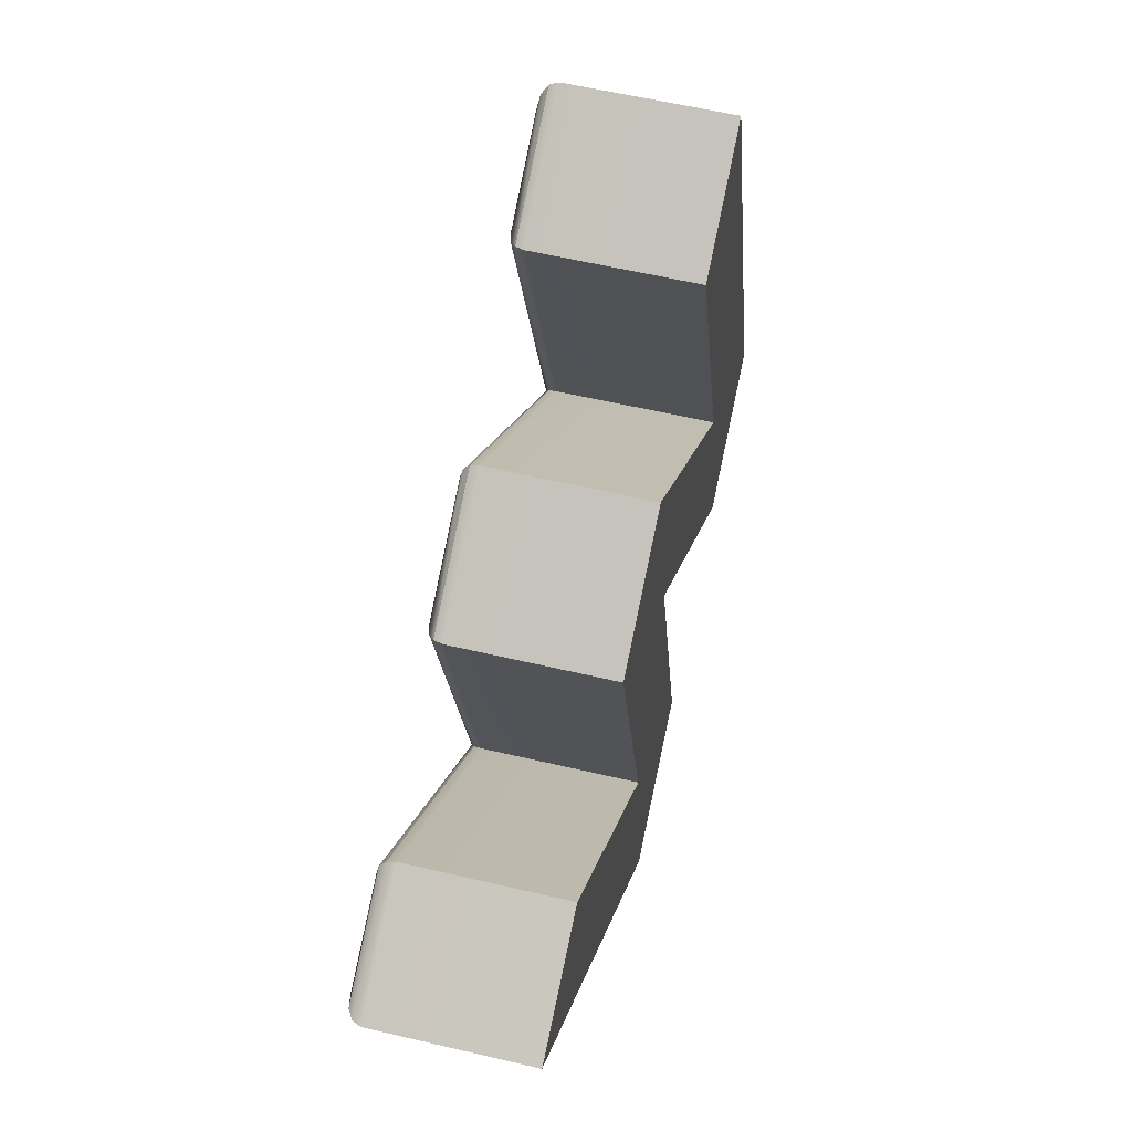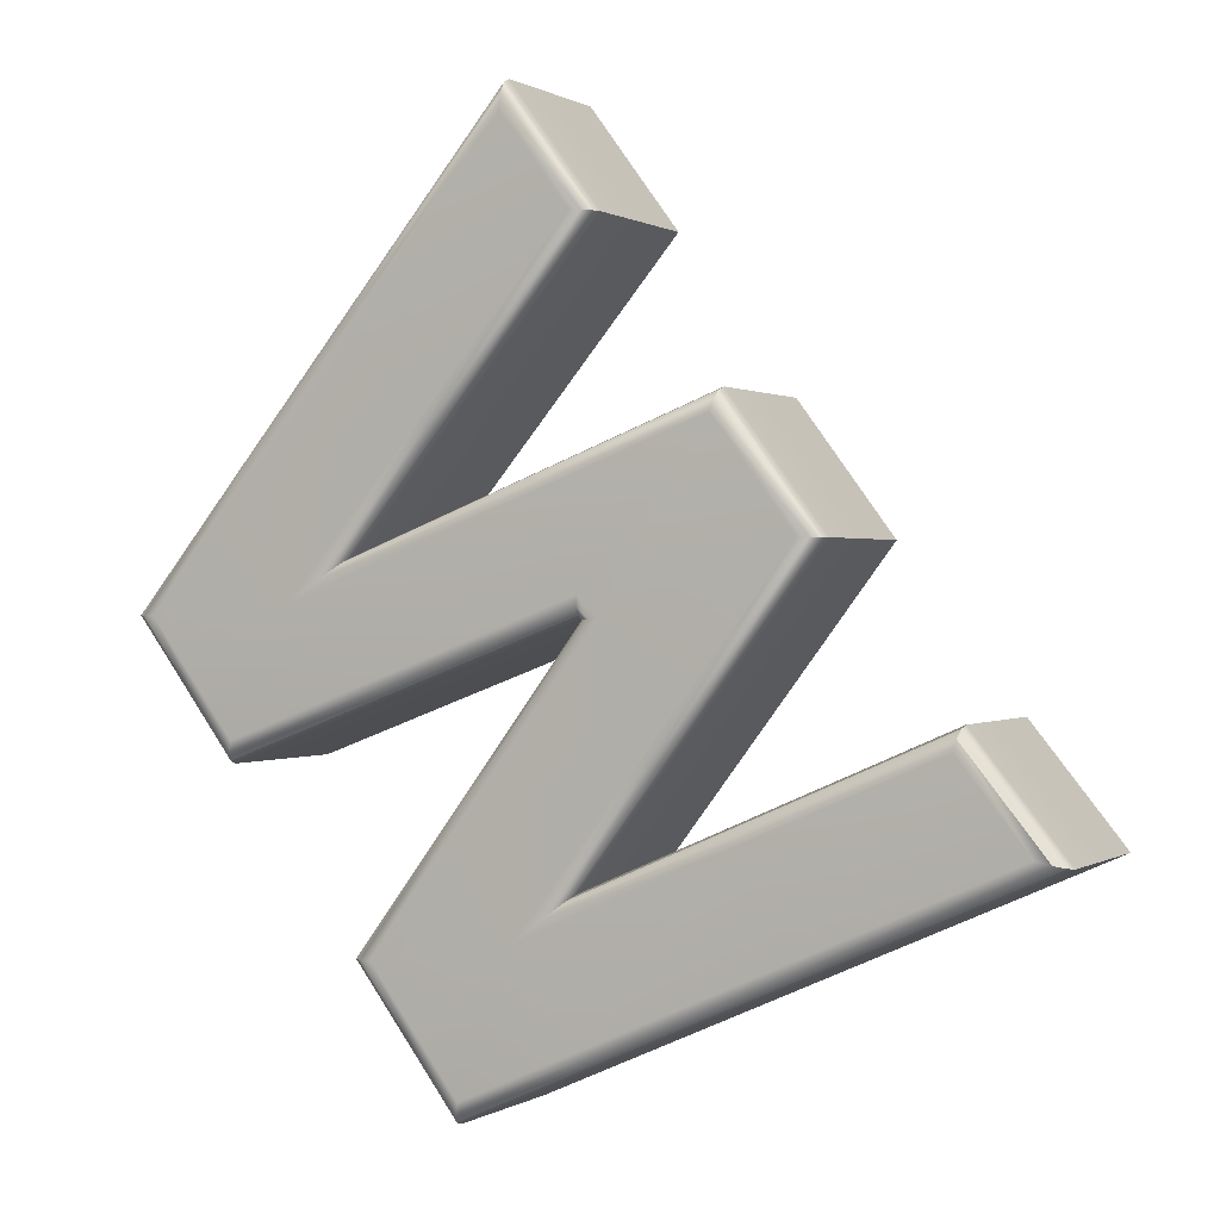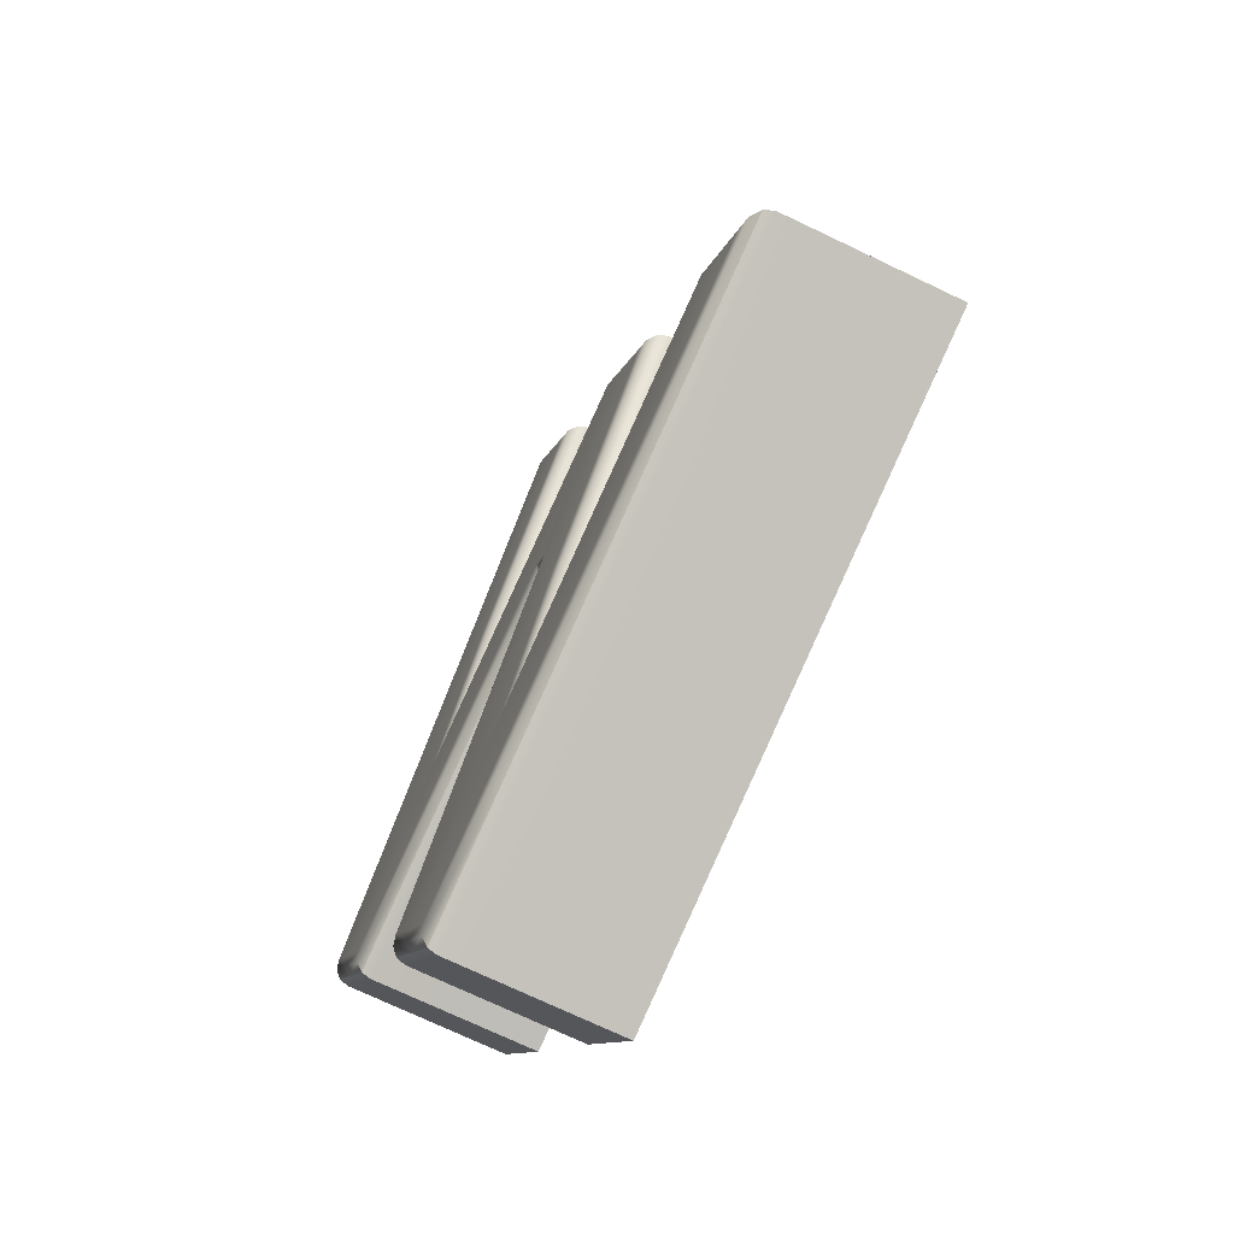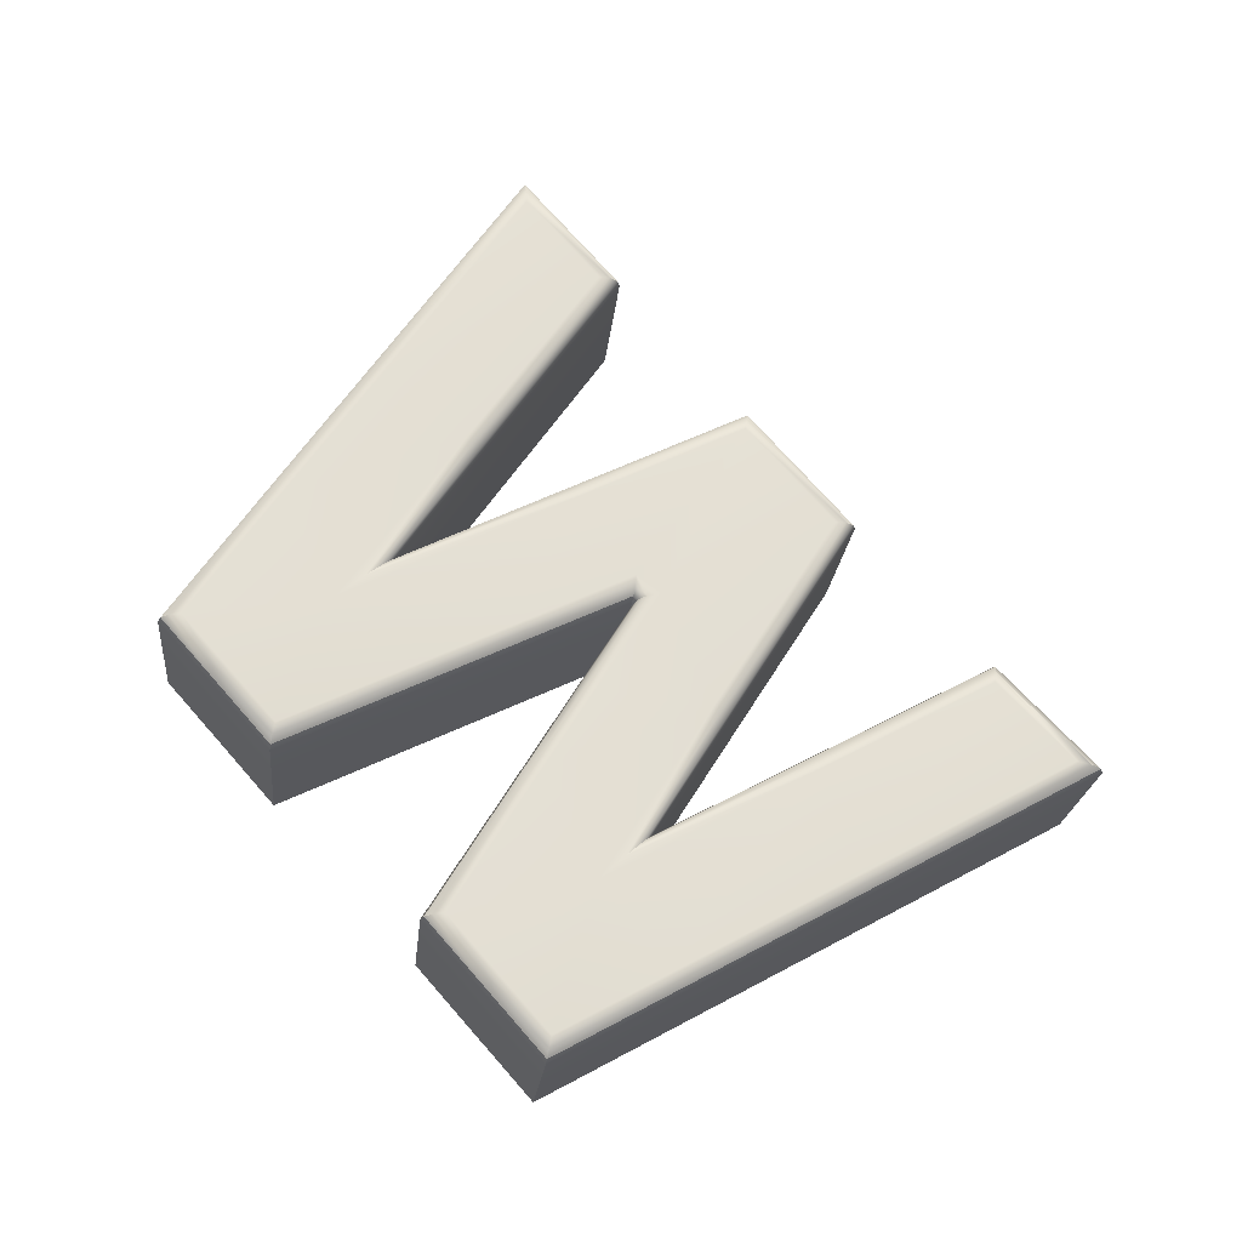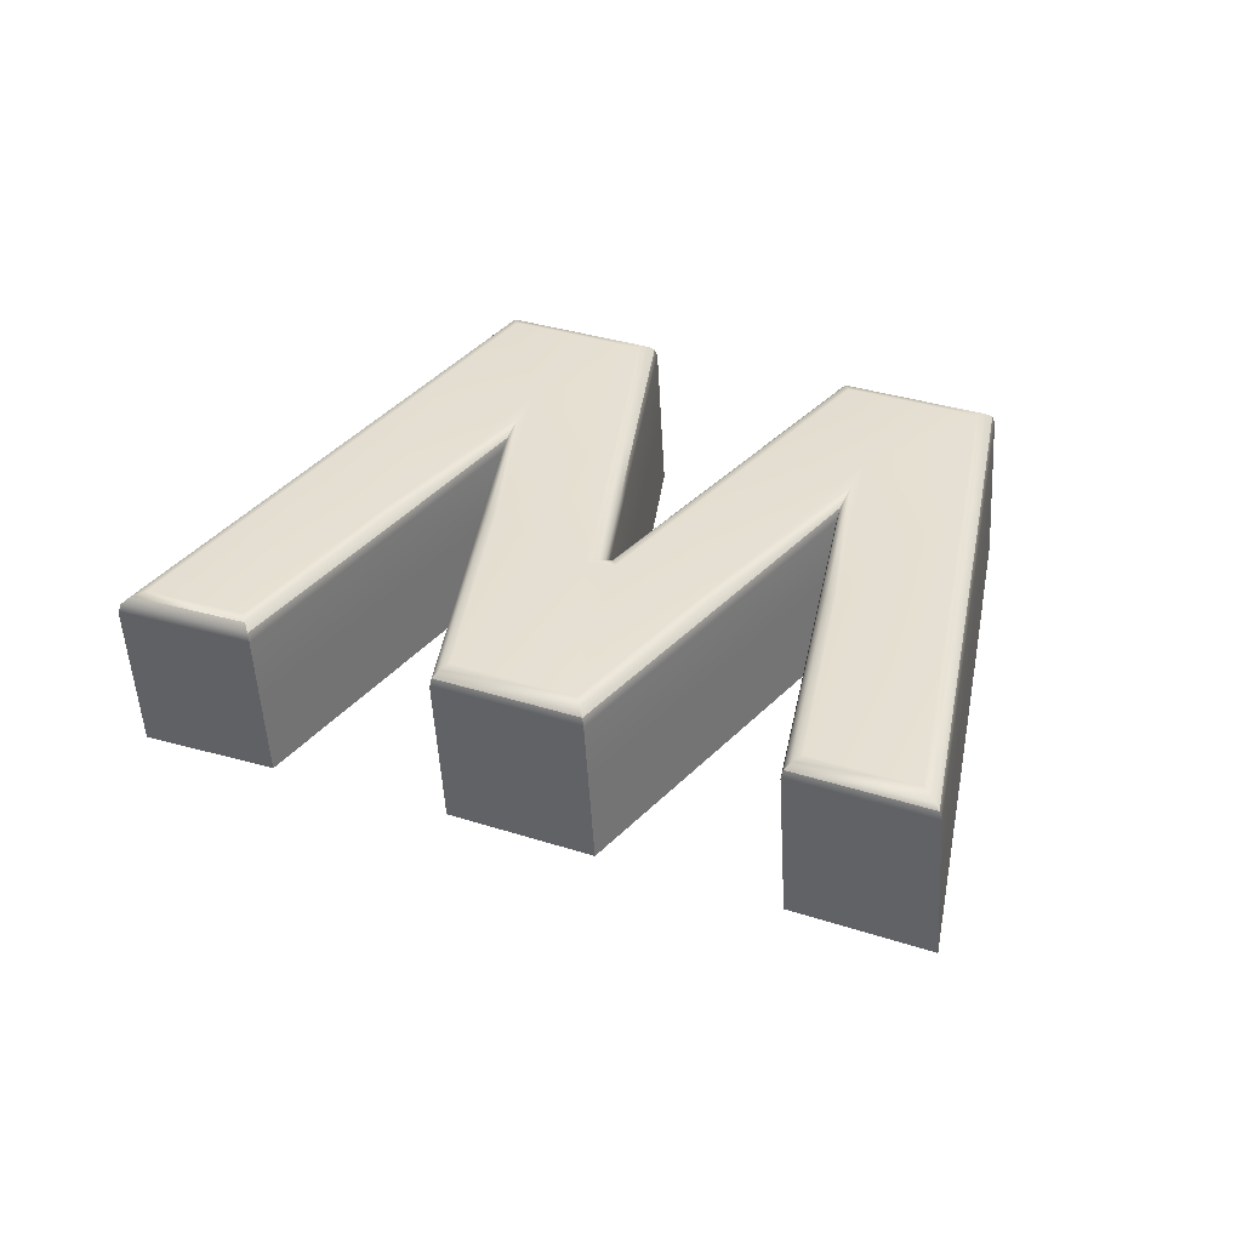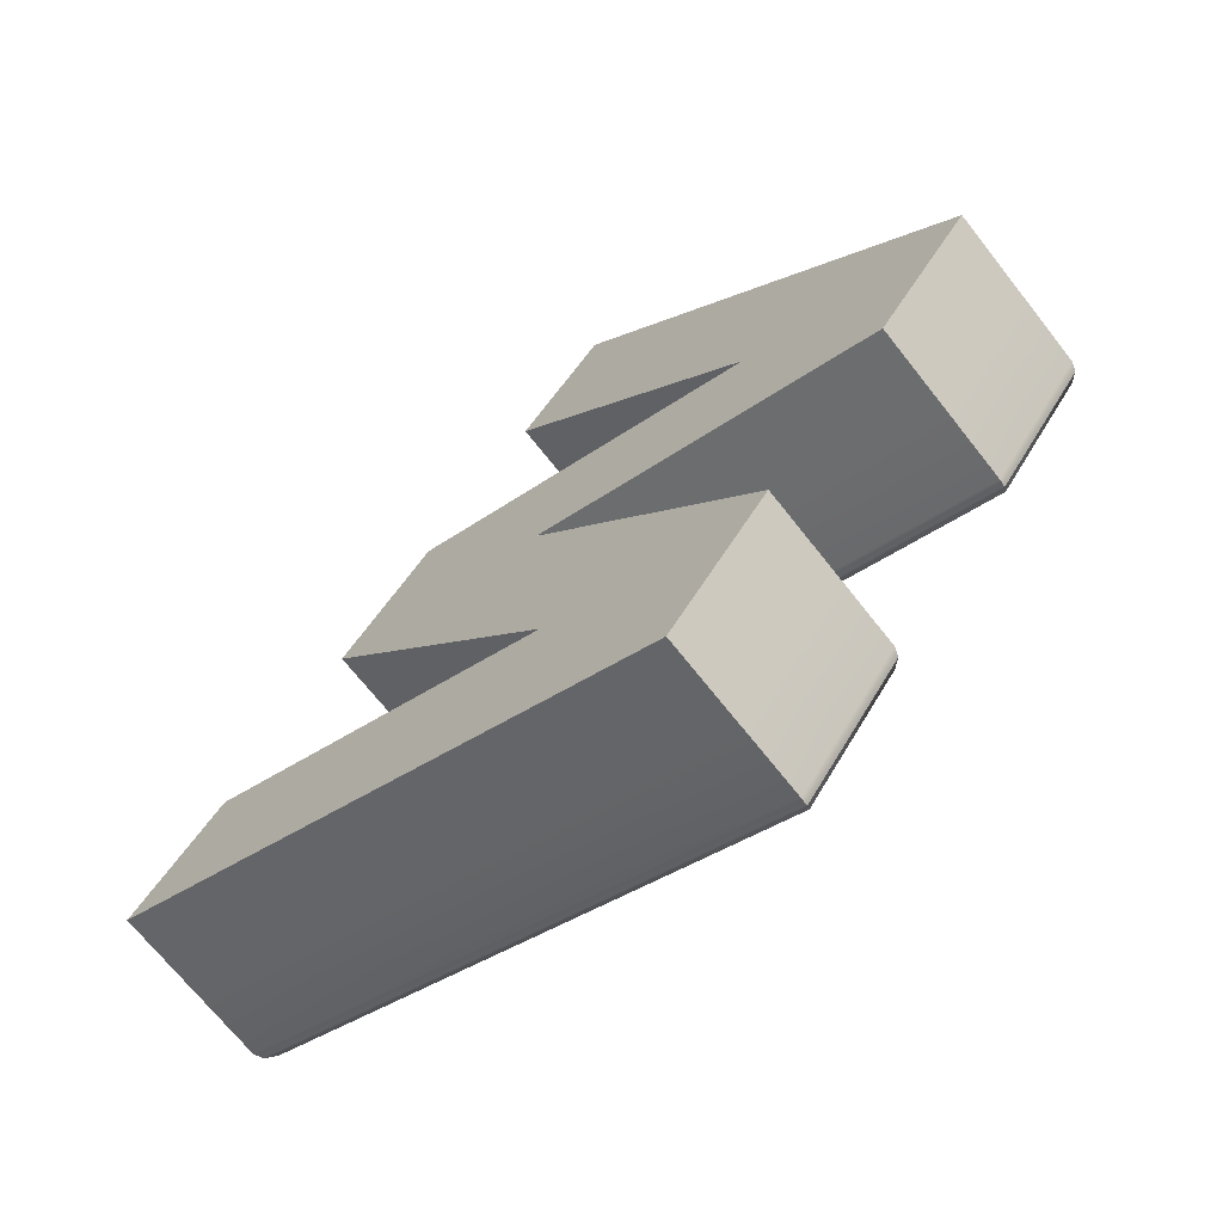
<metadata>
{"format":"obj","ext":"obj","renderer":"f3d","projection":"perspective","resolution":1024,"background":"white","views":[{"elev":37.5,"azim":108.8,"up":"+Y"},{"elev":5.8,"azim":31.7,"up":"+Y"},{"elev":-61.7,"azim":70.9,"up":"+Y"},{"elev":72.6,"azim":-2.2,"up":"+Z"},{"elev":31.9,"azim":154.2,"up":"+Z"},{"elev":-75.0,"azim":-135.8,"up":"+Y"}]}
</metadata>
<code>
v 0.4338 0.5032 0.123
v 0.4522 0.4807 0.123
v 0.5202 0.5276 0.112
v 0.4733 0.5568 0.1144
v 0.538 0.4798 0.1141
v 0.475 0.4527 0.123
v 0.6082 0.5099 0.1043
v 0.5122 0.6091 0.1059
v 0.553 0.571 0.1049
v 0.6087 0.6449 0.09276
v 0.5722 0.6899 0.09276
v 0.5282 0.389 0.1229
v 0.5498 0.3625 0.1229
v 0.612 0.4187 0.1116
v 0.5679 0.4484 0.1137
v 0.6186 0.3599 0.1159
v 0.5711 0.3362 0.1229
v 0.6904 0.3956 0.1054
v 0.6694 0.4467 0.1032
v 0.7807 0.4405 0.09214
v 0.7433 0.4828 0.09245
v 0.6088 0.5094 0.1042
v 0.6948 0.5398 0.09269
v 0.6558 0.5875 0.09271
v 0.586 0.5567 0.1026
v 0.5689 0.493 0.1098
v 0.5865 0.4762 0.1094
v 0.6413 0.4615 0.1049
v 0.4769 0.5597 0.1489
v 0.4374 0.5062 0.1576
v 0.4558 0.4837 0.1576
v 0.5238 0.5305 0.1465
v 0.4786 0.4556 0.1576
v 0.5417 0.4827 0.1487
v 0.5758 0.6928 0.1273
v 0.5158 0.612 0.1404
v 0.5566 0.5739 0.1394
v 0.6123 0.6479 0.1273
v 0.5715 0.4514 0.1482
v 0.5318 0.392 0.1574
v 0.5534 0.3654 0.1574
v 0.6156 0.4216 0.1461
v 0.5747 0.3392 0.1574
v 0.6222 0.3628 0.1504
v 0.673 0.4496 0.1378
v 0.694 0.3985 0.1399
v 0.7469 0.4857 0.127
v 0.7843 0.4434 0.1267
v 0.6594 0.5904 0.1272
v 0.6118 0.5128 0.1388
v 0.6124 0.5124 0.1388
v 0.6984 0.5428 0.1272
v 0.5896 0.5596 0.1371
v 0.5725 0.4959 0.1443
v 0.6449 0.4645 0.1394
v 0.5901 0.4791 0.1439
v 0.4833 0.5604 0.1824
v 0.4809 0.5618 0.1799
v 0.4798 0.562 0.1764
v 0.4862 0.5584 0.1832
v 0.4419 0.5088 0.1885
v 0.4454 0.5091 0.1907
v 0.45 0.5093 0.1912
v 0.4403 0.5085 0.1851
v 0.4598 0.4869 0.1885
v 0.462 0.4887 0.1907
v 0.4649 0.491 0.1912
v 0.4587 0.486 0.1851
v 0.4831 0.4627 0.1907
v 0.4821 0.4594 0.1885
v 0.4815 0.4579 0.1851
v 0.4843 0.4671 0.1912
v 0.5445 0.4862 0.1797
v 0.5438 0.4888 0.1822
v 0.5424 0.4921 0.183
v 0.5445 0.485 0.1762
v 0.5794 0.6899 0.1614
v 0.5791 0.6939 0.1585
v 0.5786 0.6952 0.1548
v 0.5797 0.6843 0.1628
v 0.5198 0.6141 0.1714
v 0.5221 0.6128 0.1739
v 0.525 0.6107 0.1747
v 0.5186 0.6144 0.168
v 0.5573 0.5789 0.1731
v 0.5591 0.5771 0.1705
v 0.5594 0.5762 0.1669
v 0.5545 0.5811 0.1741
v 0.6143 0.6505 0.1585
v 0.6113 0.6507 0.1614
v 0.6069 0.6507 0.1628
v 0.6151 0.6502 0.1548
v 0.5163 0.5246 0.182
v 0.5241 0.5308 0.178
v 0.5267 0.5328 0.174
v 0.5054 0.5159 0.1848
v 0.578 0.4522 0.1817
v 0.5756 0.4535 0.1792
v 0.5744 0.4537 0.1758
v 0.581 0.4504 0.1825
v 0.5363 0.3947 0.1883
v 0.5397 0.395 0.1905
v 0.5442 0.3953 0.191
v 0.5347 0.3943 0.1849
v 0.5574 0.3686 0.1883
v 0.5597 0.3704 0.1905
v 0.5625 0.3727 0.191
v 0.5563 0.3677 0.1849
v 0.5791 0.3464 0.1905
v 0.5782 0.343 0.1883
v 0.5776 0.3415 0.1849
v 0.5802 0.3509 0.191
v 0.625 0.3663 0.1815
v 0.6241 0.3688 0.1839
v 0.6226 0.372 0.1848
v 0.625 0.3651 0.178
v 0.616 0.4218 0.1777
v 0.6087 0.4154 0.1816
v 0.5983 0.4065 0.1844
v 0.6185 0.424 0.1737
v 0.678 0.4493 0.1715
v 0.6766 0.4514 0.1688
v 0.6758 0.452 0.1653
v 0.6797 0.4462 0.1725
v 0.6968 0.402 0.1709
v 0.6959 0.4045 0.1734
v 0.6944 0.4078 0.1742
v 0.6969 0.4009 0.1674
v 0.7496 0.4843 0.161
v 0.7499 0.4872 0.1581
v 0.7498 0.4881 0.1545
v 0.7488 0.48 0.1624
v 0.786 0.4464 0.1578
v 0.7821 0.4474 0.1608
v 0.7766 0.4486 0.1622
v 0.7872 0.4458 0.1542
v 0.6159 0.5197 0.172
v 0.6152 0.5165 0.1697
v 0.6147 0.5151 0.1663
v 0.6165 0.5239 0.1725
v 0.6169 0.5152 0.1697
v 0.6206 0.5159 0.1718
v 0.6254 0.5167 0.1722
v 0.6152 0.5147 0.1663
v 0.6624 0.5919 0.1584
v 0.6619 0.589 0.1613
v 0.661 0.5848 0.1627
v 0.6623 0.5928 0.1548
v 0.6975 0.5455 0.1613
v 0.7004 0.5454 0.1584
v 0.7012 0.5451 0.1548
v 0.6932 0.5454 0.1627
v 0.5933 0.5614 0.1682
v 0.5946 0.5593 0.1709
v 0.5961 0.5561 0.1719
v 0.5925 0.562 0.1647
v 0.5746 0.502 0.1778
v 0.5754 0.4994 0.1753
v 0.5754 0.4983 0.1719
v 0.5733 0.5053 0.1786
v 0.5965 0.48 0.1774
v 0.5941 0.4812 0.1749
v 0.593 0.4814 0.1715
v 0.5995 0.4781 0.1782
v 0.6474 0.4676 0.1705
v 0.6455 0.4693 0.1732
v 0.6427 0.4714 0.1742
v 0.6478 0.4668 0.167
f 3 2 4
f 4 2 1
f 6 2 5
f 5 2 3
f 11 10 8
f 8 10 9
f 3 4 9
f 9 4 8
f 14 13 15
f 15 13 12
f 17 13 16
f 16 13 14
f 19 18 14
f 14 18 16
f 20 18 21
f 21 18 19
f 7 24 22
f 24 23 22
f 26 25 7
f 7 25 24
f 5 3 26
f 26 3 25
f 28 14 27
f 27 14 15
f 23 28 22
f 22 28 27
f 4 1 29
f 29 1 30
f 1 2 30
f 30 2 31
f 6 5 33
f 33 5 34
f 2 6 31
f 31 6 33
f 11 8 35
f 35 8 36
f 9 10 37
f 37 10 38
f 10 11 38
f 38 11 35
f 3 9 32
f 32 9 37
f 8 4 36
f 36 4 29
f 15 12 39
f 39 12 40
f 12 13 40
f 40 13 41
f 17 16 43
f 43 16 44
f 13 17 41
f 41 17 43
f 19 14 45
f 45 14 42
f 16 18 44
f 44 18 46
f 21 19 47
f 47 19 45
f 18 20 46
f 46 20 48
f 20 21 48
f 48 21 47
f 7 22 50
f 50 22 51
f 23 24 52
f 52 24 49
f 24 25 49
f 49 25 53
f 26 7 54
f 54 7 50
f 25 3 53
f 53 3 32
f 5 26 34
f 34 26 54
f 27 15 56
f 56 15 39
f 14 28 42
f 42 28 55
f 22 27 51
f 51 27 56
f 28 23 55
f 55 23 52
f 59 58 84
f 84 58 81
f 58 57 81
f 81 57 82
f 57 60 82
f 82 60 83
f 60 57 63
f 63 57 62
f 57 58 62
f 62 58 61
f 58 59 61
f 61 59 64
f 62 66 63
f 63 66 67
f 61 65 62
f 62 65 66
f 64 68 61
f 61 68 65
f 67 66 72
f 72 66 69
f 66 65 69
f 69 65 70
f 65 68 70
f 70 68 71
f 69 74 72
f 72 74 75
f 70 73 69
f 69 73 74
f 71 76 70
f 70 76 73
f 75 74 160
f 160 74 157
f 74 73 157
f 157 73 158
f 73 76 158
f 158 76 159
f 79 78 92
f 92 78 89
f 78 77 89
f 89 77 90
f 77 80 90
f 90 80 91
f 77 82 80
f 80 82 83
f 78 81 77
f 77 81 82
f 79 84 78
f 78 84 81
f 87 86 95
f 95 86 94
f 86 85 94
f 94 85 93
f 85 88 93
f 93 88 96
f 88 85 91
f 91 85 90
f 85 86 90
f 90 86 89
f 86 87 89
f 89 87 92
f 94 153 95
f 95 153 156
f 93 154 94
f 94 154 153
f 96 155 93
f 93 155 154
f 99 98 163
f 163 98 162
f 98 97 162
f 162 97 161
f 97 100 161
f 161 100 164
f 100 97 103
f 103 97 102
f 97 98 102
f 102 98 101
f 98 99 101
f 101 99 104
f 102 106 103
f 103 106 107
f 101 105 102
f 102 105 106
f 104 108 101
f 101 108 105
f 107 106 112
f 112 106 109
f 106 105 109
f 109 105 110
f 105 108 110
f 110 108 111
f 109 114 112
f 112 114 115
f 110 113 109
f 109 113 114
f 111 116 110
f 110 116 113
f 115 114 127
f 127 114 126
f 114 113 126
f 126 113 125
f 113 116 125
f 125 116 128
f 119 118 167
f 167 118 166
f 118 117 166
f 166 117 165
f 117 120 165
f 165 120 168
f 117 122 120
f 120 122 123
f 118 121 117
f 117 121 122
f 119 124 118
f 118 124 121
f 122 130 123
f 123 130 131
f 121 129 122
f 122 129 130
f 124 132 121
f 121 132 129
f 127 126 135
f 135 126 134
f 126 125 134
f 134 125 133
f 125 128 133
f 133 128 136
f 130 133 131
f 131 133 136
f 129 134 130
f 130 134 133
f 132 135 129
f 129 135 134
f 138 158 139
f 139 158 159
f 137 157 138
f 138 157 158
f 140 160 137
f 137 160 157
f 137 142 140
f 140 142 143
f 138 141 137
f 137 141 142
f 139 144 138
f 138 144 141
f 143 142 164
f 164 142 161
f 142 141 161
f 161 141 162
f 141 144 162
f 162 144 163
f 146 154 147
f 147 154 155
f 145 153 146
f 146 153 154
f 148 156 145
f 145 156 153
f 148 145 151
f 151 145 150
f 145 146 150
f 150 146 149
f 146 147 149
f 149 147 152
f 151 150 168
f 168 150 165
f 150 149 165
f 165 149 166
f 149 152 166
f 166 152 167
f 60 63 96
f 96 63 67
f 75 96 72
f 72 96 67
f 80 83 91
f 91 83 88
f 96 88 60
f 60 88 83
f 100 103 119
f 119 103 107
f 115 119 112
f 112 119 107
f 119 115 124
f 124 115 127
f 124 127 132
f 132 127 135
f 140 143 147
f 147 143 152
f 147 155 140
f 140 155 160
f 155 96 160
f 160 96 75
f 164 100 167
f 167 100 119
f 152 143 167
f 167 143 164
f 29 30 59
f 59 30 64
f 30 31 64
f 64 31 68
f 33 34 71
f 71 34 76
f 31 33 68
f 68 33 71
f 35 36 79
f 79 36 84
f 37 38 87
f 87 38 92
f 38 35 92
f 92 35 79
f 32 37 95
f 95 37 87
f 36 29 84
f 84 29 59
f 39 40 99
f 99 40 104
f 40 41 104
f 104 41 108
f 43 44 111
f 111 44 116
f 41 43 108
f 108 43 111
f 45 42 123
f 123 42 120
f 44 46 116
f 116 46 128
f 47 45 131
f 131 45 123
f 46 48 128
f 128 48 136
f 48 47 136
f 136 47 131
f 50 51 139
f 139 51 144
f 52 49 151
f 151 49 148
f 49 53 148
f 148 53 156
f 54 50 159
f 159 50 139
f 53 32 156
f 156 32 95
f 34 54 76
f 76 54 159
f 56 39 163
f 163 39 99
f 42 55 120
f 120 55 168
f 51 56 144
f 144 56 163
f 55 52 168
f 168 52 151

</code>
